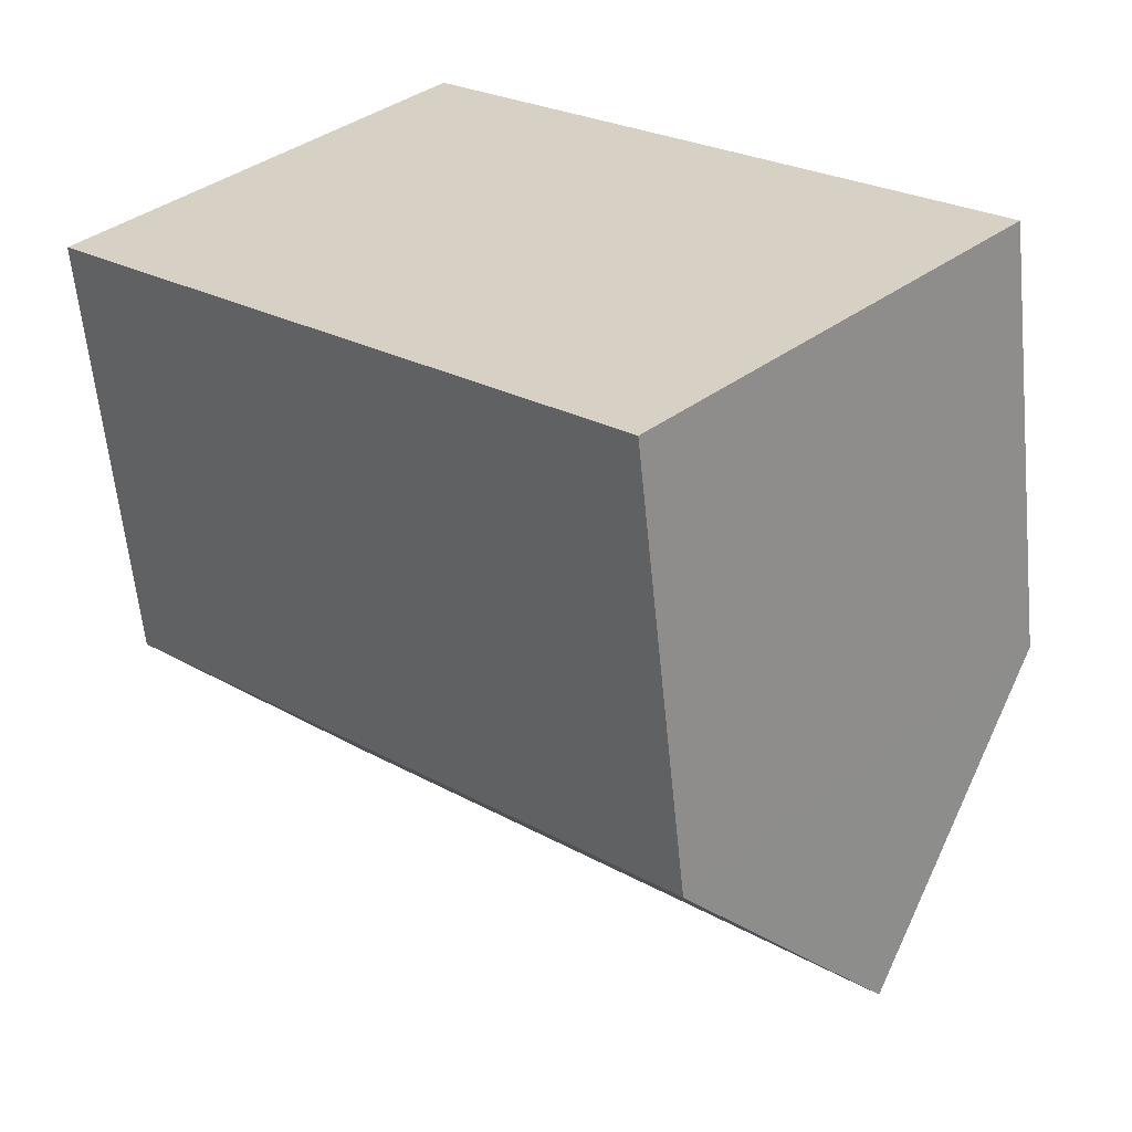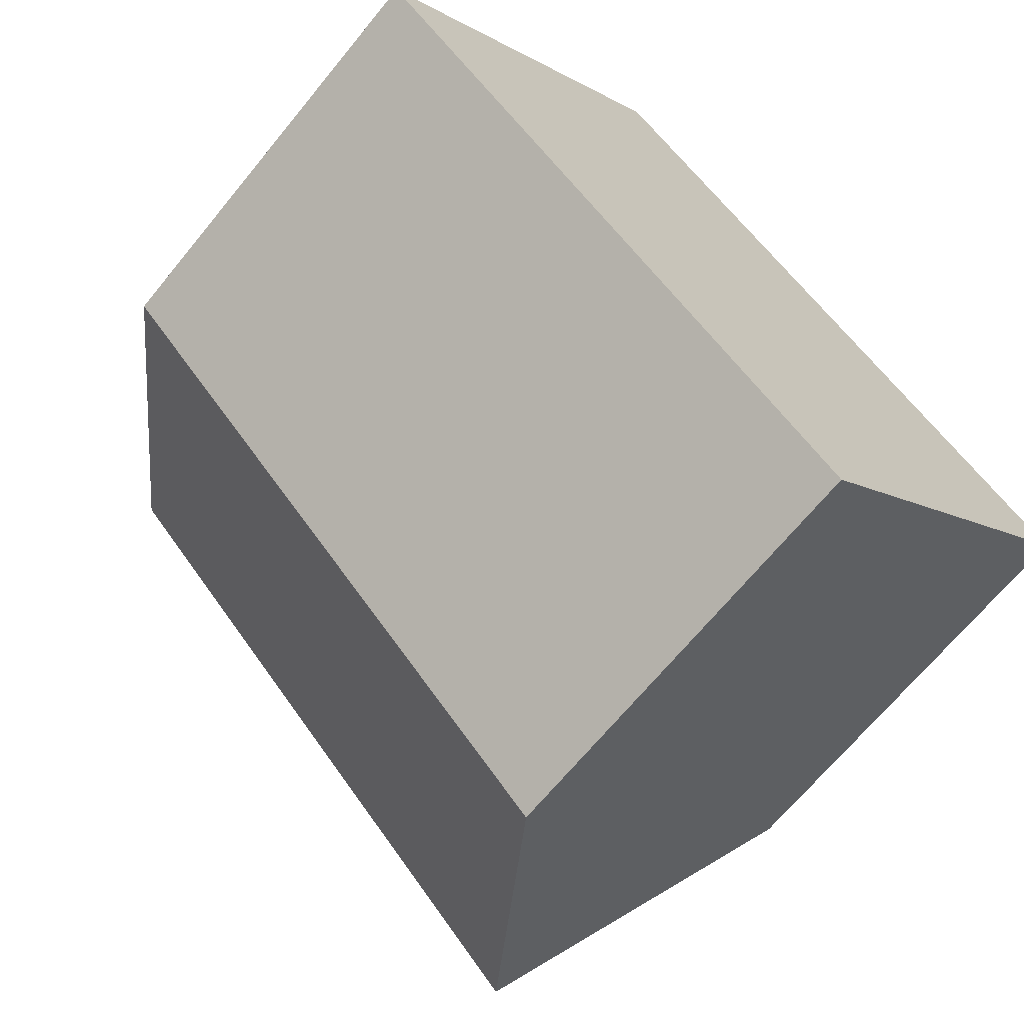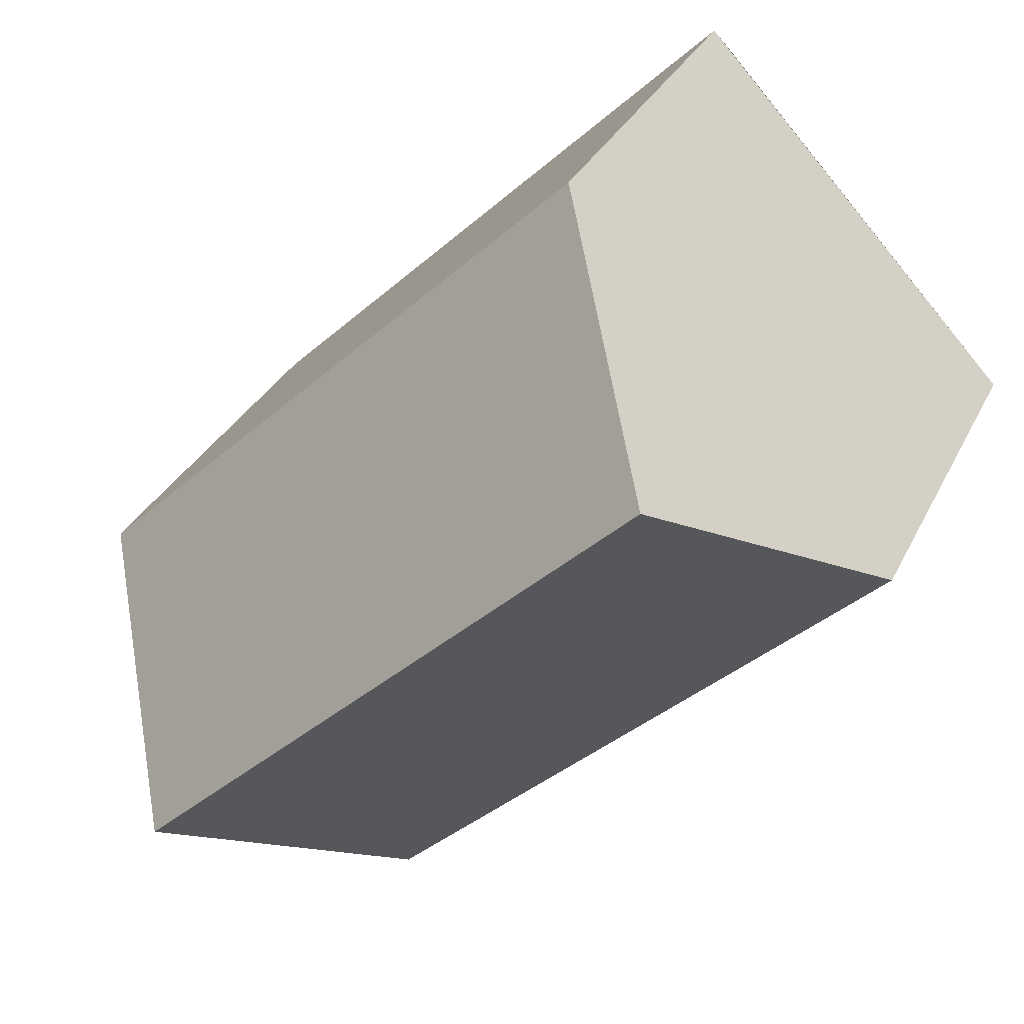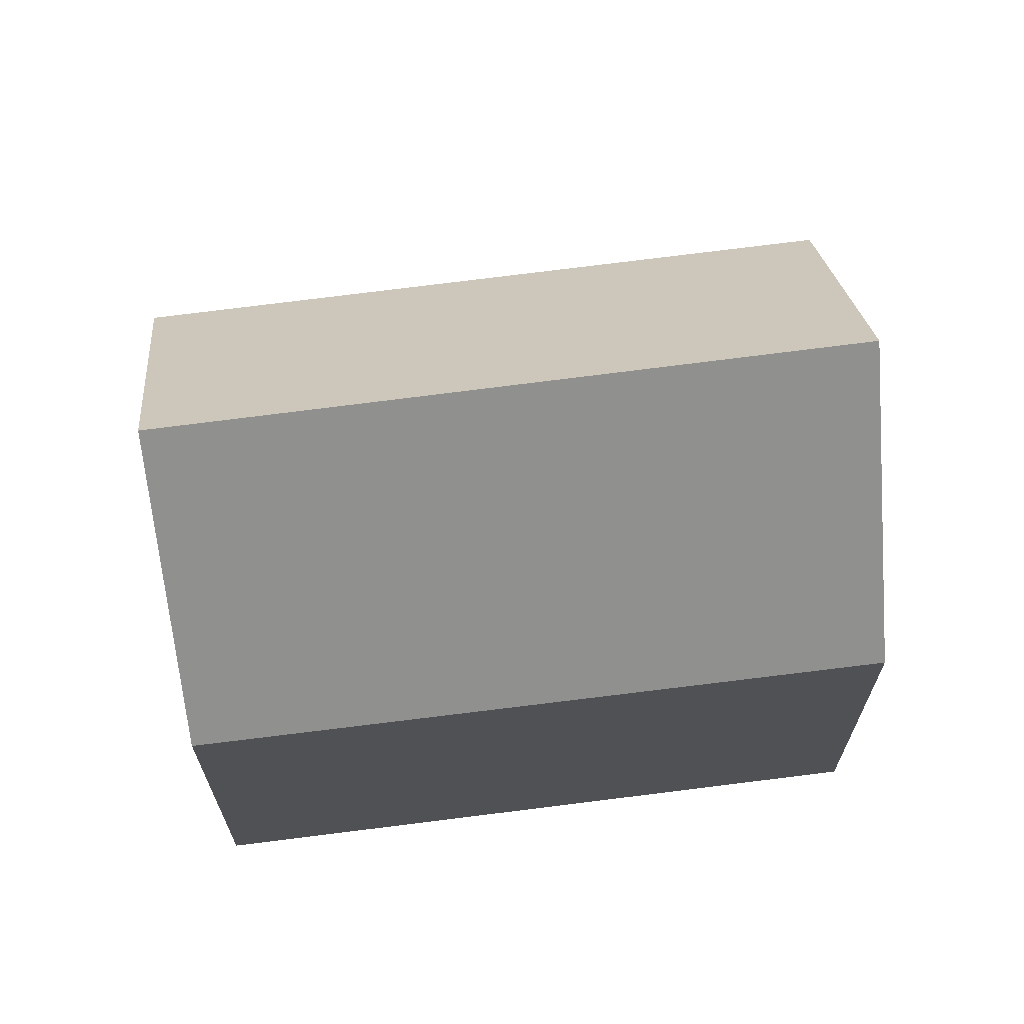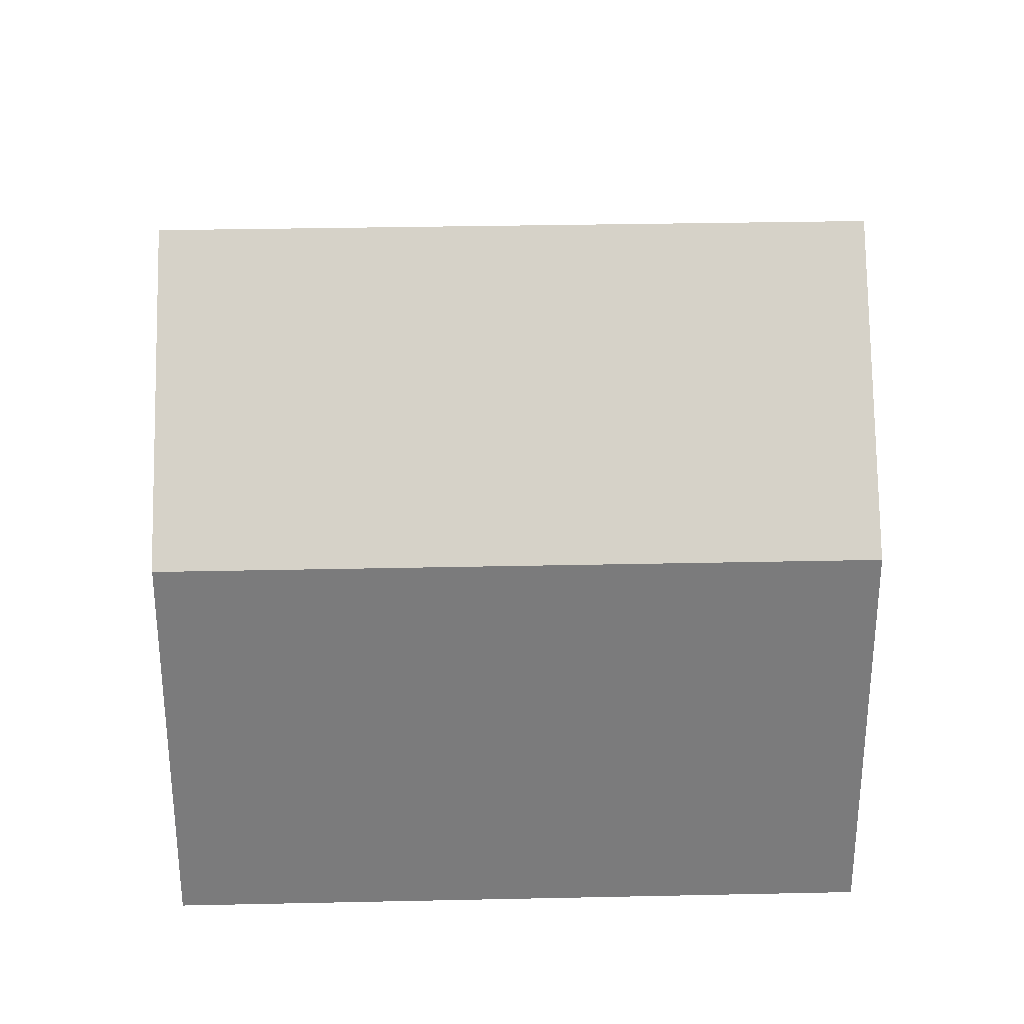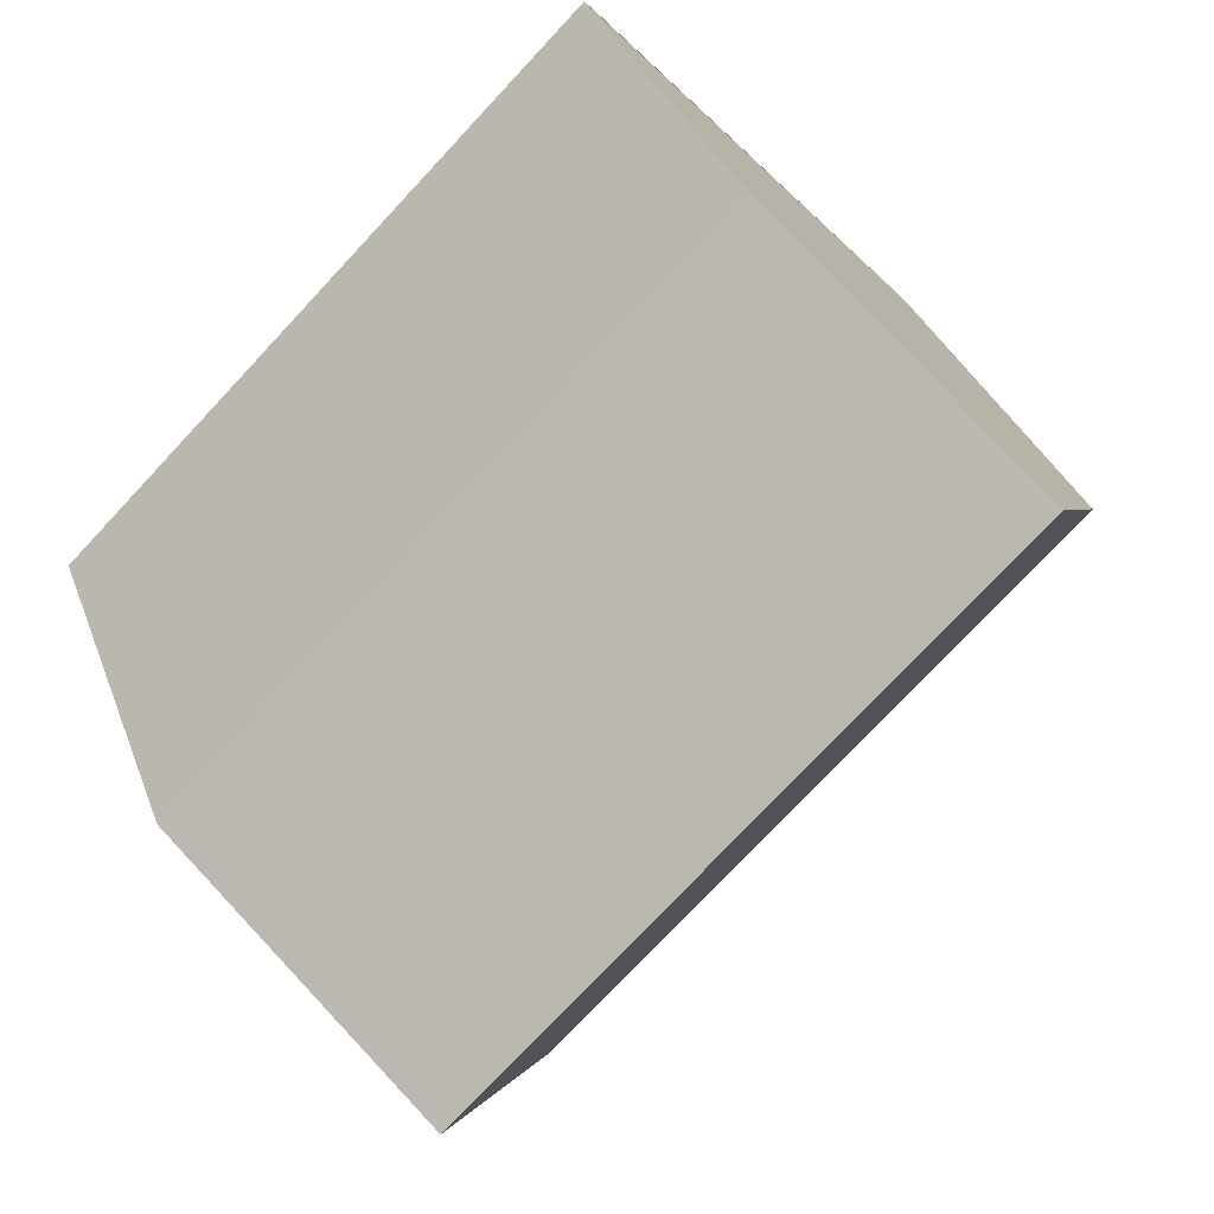
<metadata>
{"format":"obj","ext":"obj","renderer":"f3d","projection":"perspective","resolution":1024,"background":"white","views":[{"elev":-61.0,"azim":5.7,"up":"+Z"},{"elev":-67.3,"azim":-39.2,"up":"+Z"},{"elev":31.1,"azim":-157.8,"up":"+Z"},{"elev":68.8,"azim":-143.5,"up":"+Y"},{"elev":31.7,"azim":42.3,"up":"+Y"},{"elev":33.1,"azim":161.6,"up":"+Z"}]}
</metadata>
<code>
v  5.696 8.139 6.081
v  12.26 12.24 -5.734
v  3.012 12.24 3.216
v  6.005 7.675 6.4
v  6.229 7.675 6.183
v  15.3 7.675 -2.594
v  9.247 7.711 -8.849
v  0.286 8.074 0.305
v  0 7.637 4.676e-16
v  6.005 -3.919e-16 6.4
v  15.3 1.588e-16 -2.594
v  6.229 -3.786e-16 6.183
v  9.247 5.418e-16 -8.849
v  12.26 3.511e-16 -5.734
v  0 0 0
v  0.286 -1.868e-17 0.305
v  3.012 -1.969e-16 3.216
v  5.696 -3.724e-16 6.081
g defaultobject
f 1 2 3
f 2 1 4
f 2 4 5
f 2 5 6
f 7 3 2
f 3 7 8
f 8 7 9
f 10 5 4
f 5 10 6
f 6 10 11
f 11 10 12
f 6 7 2
f 7 6 11
f 7 11 13
f 13 11 14
f 13 9 7
f 9 13 15
f 8 1 3
f 1 8 9
f 1 9 15
f 1 15 4
f 4 15 10
f 10 15 16
f 10 16 17
f 10 17 18
f 12 14 11
f 14 12 10
f 14 10 18
f 14 18 17
f 14 17 13
f 13 17 16
f 13 16 15

</code>
